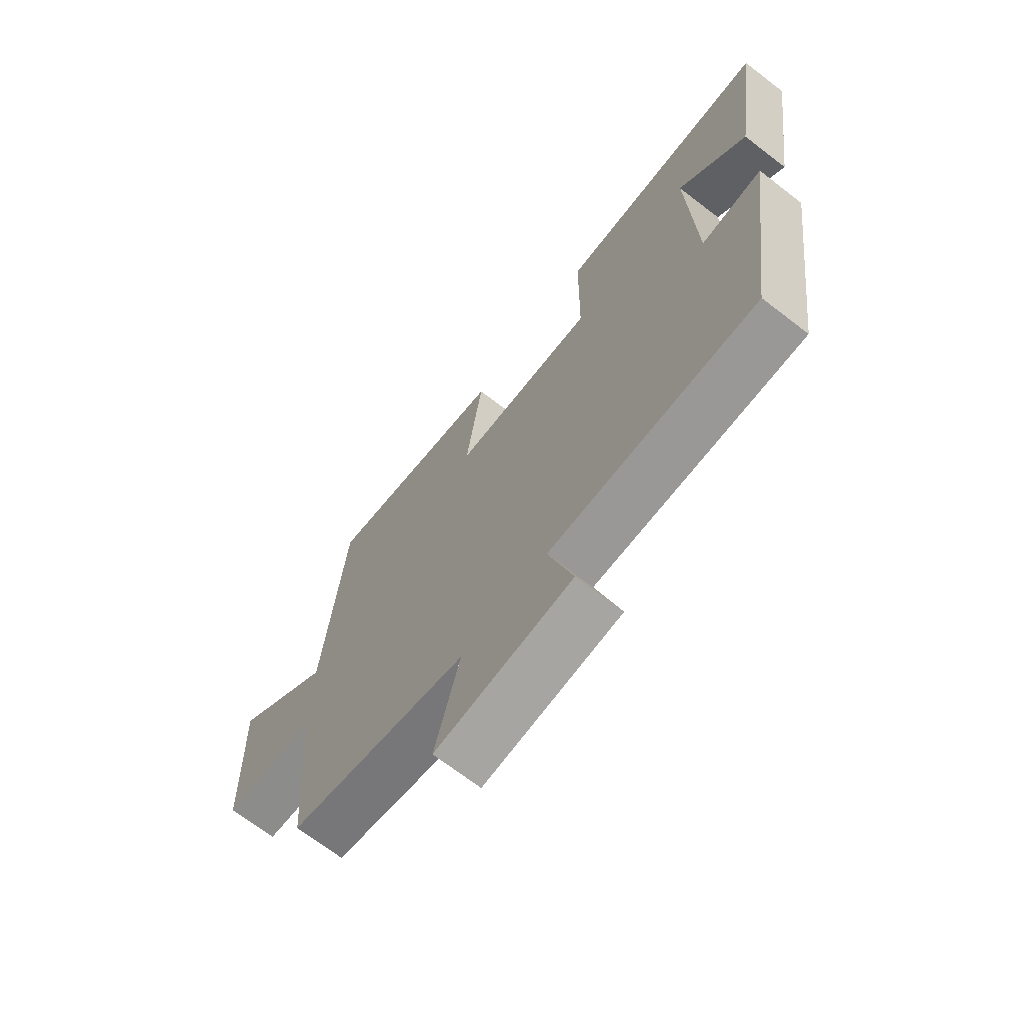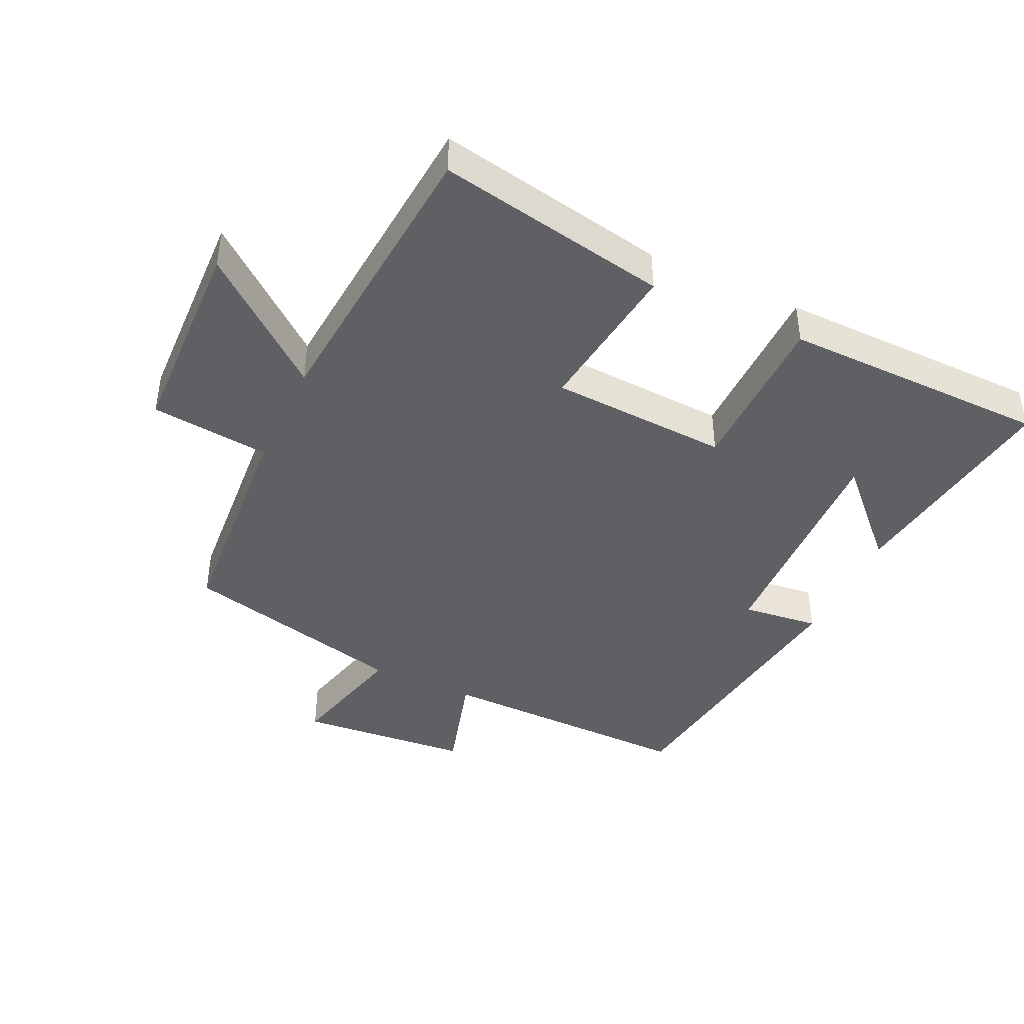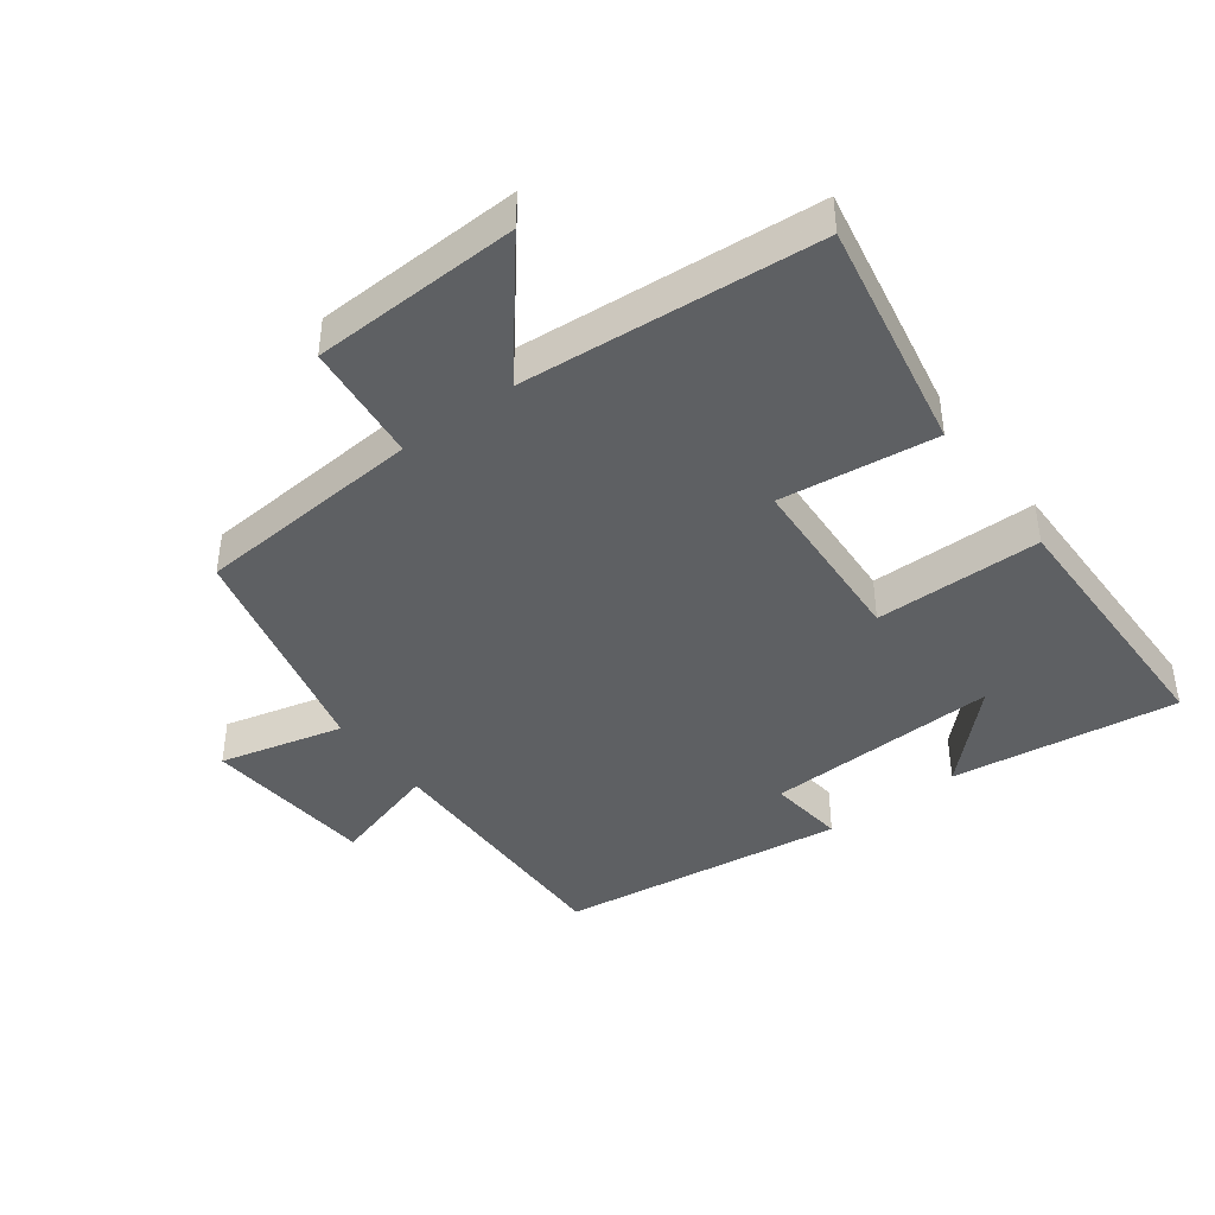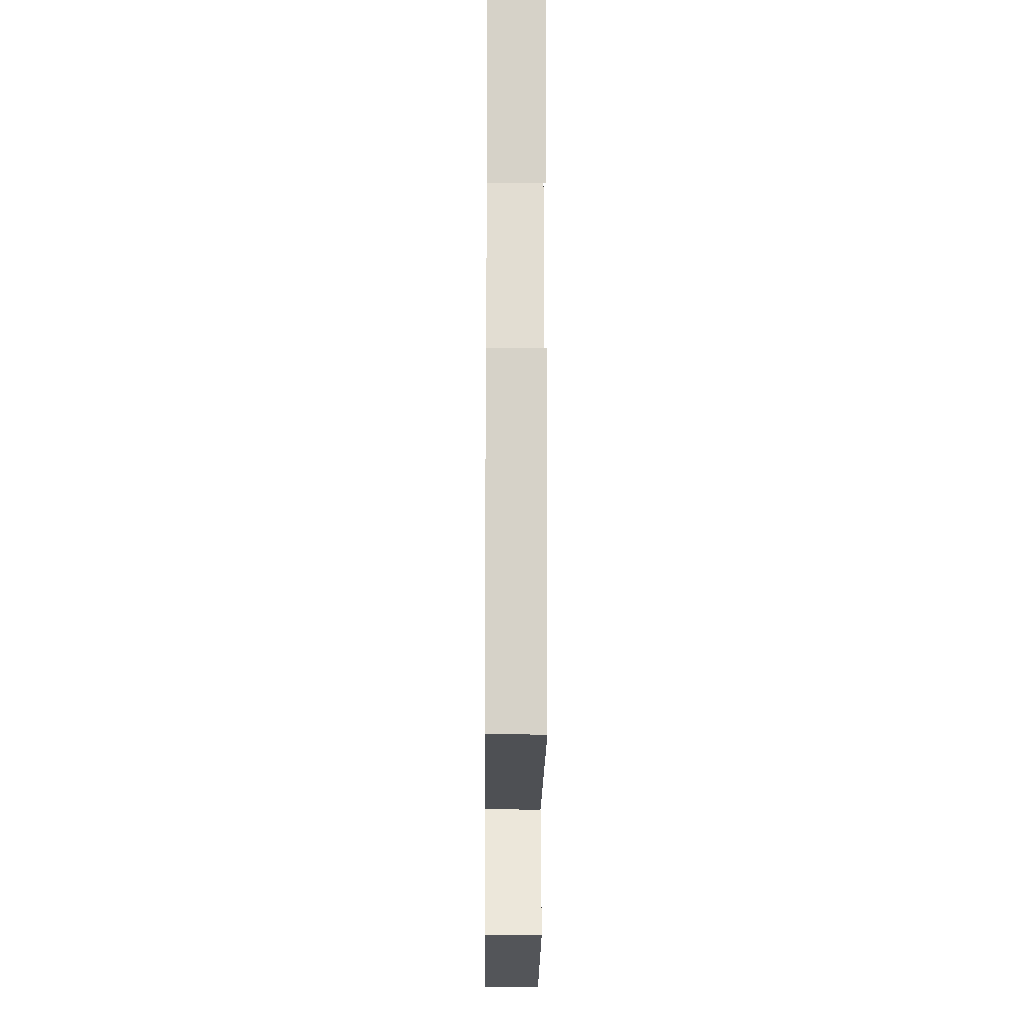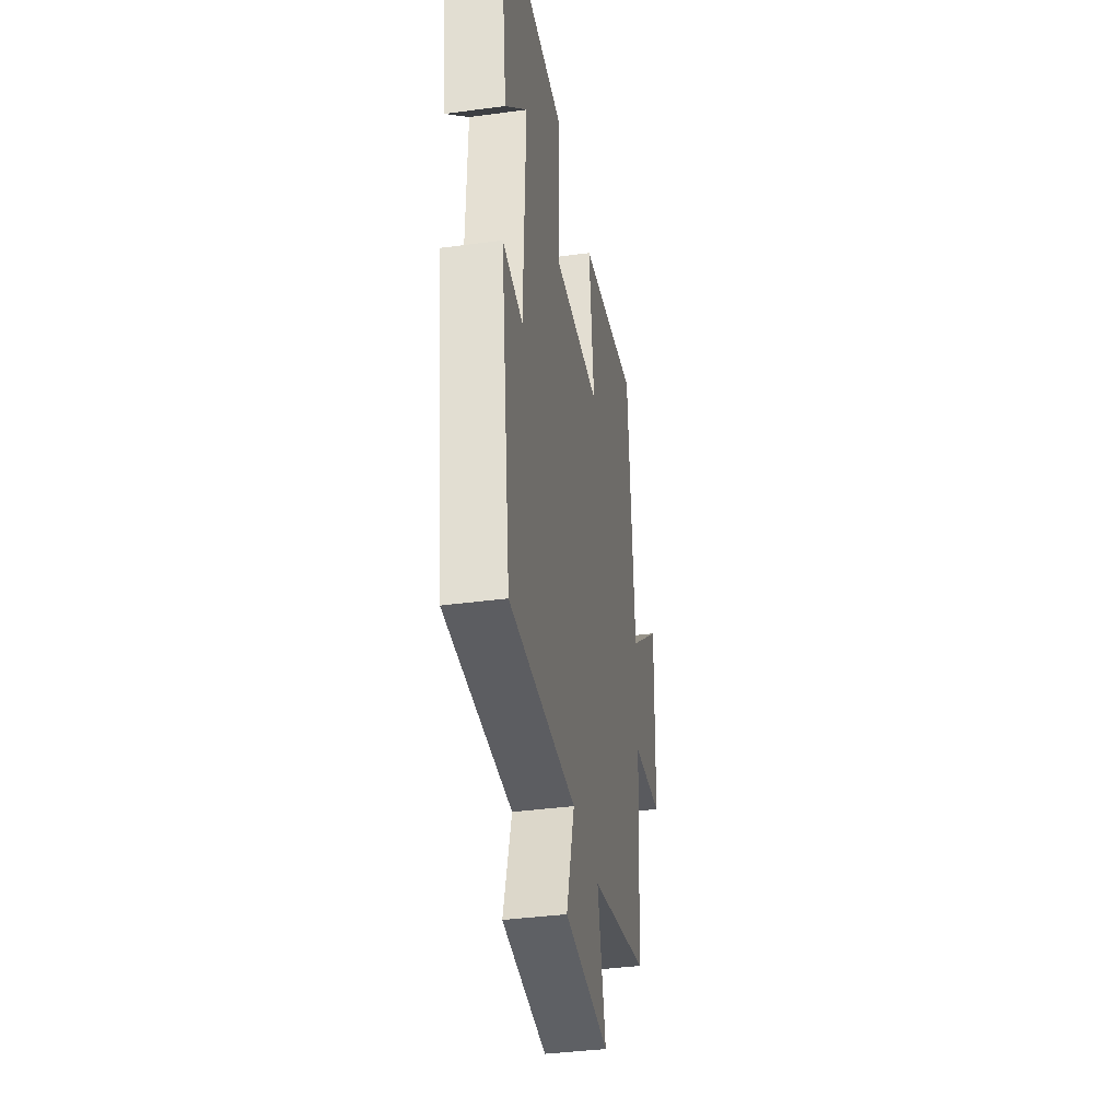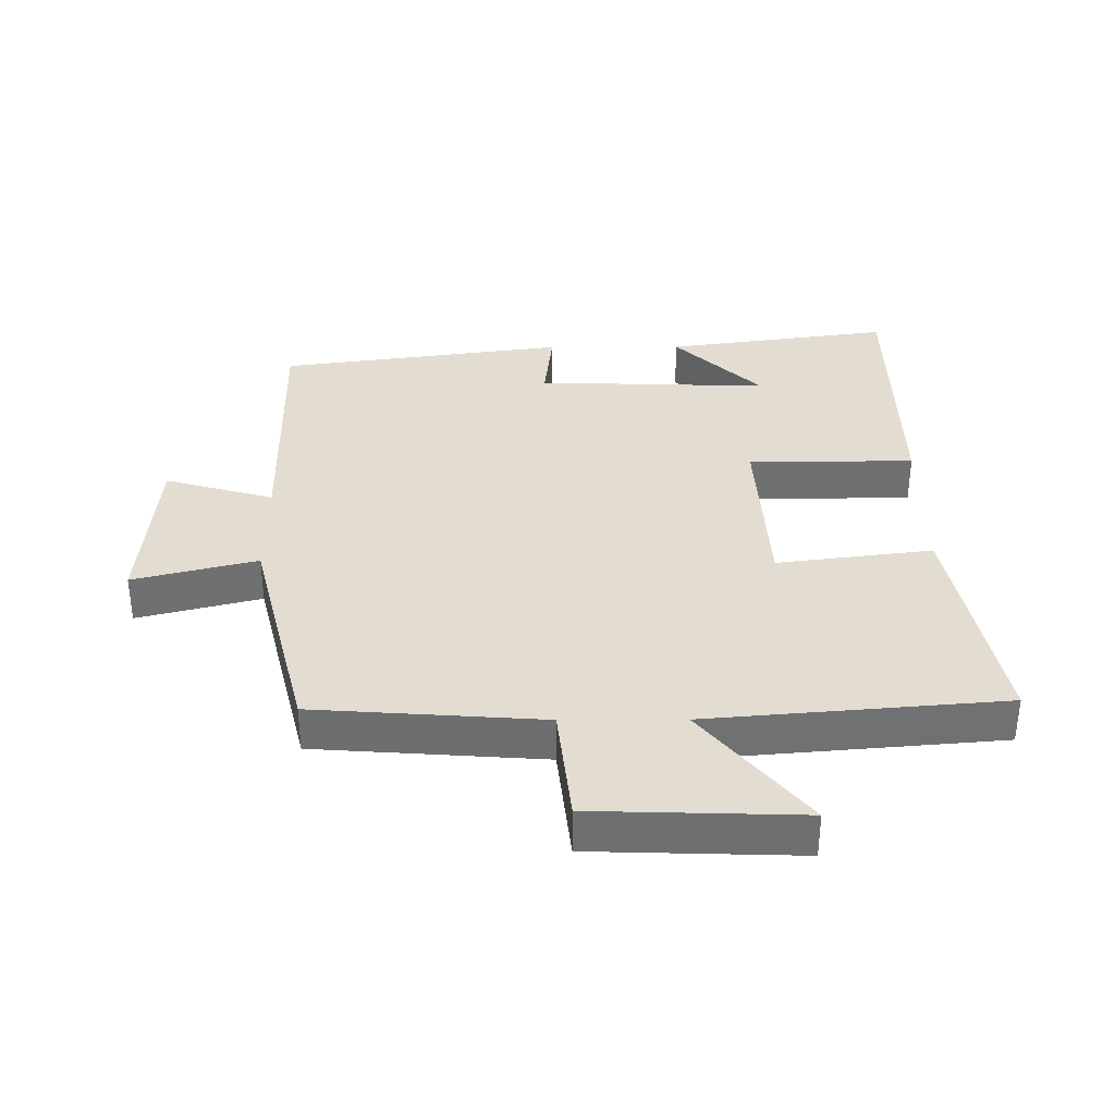
<metadata>
{"format":"obj","ext":"obj","renderer":"f3d","projection":"perspective","resolution":1024,"background":"white","views":[{"elev":-69.6,"azim":52.4,"up":"+Z"},{"elev":-42.4,"azim":-24.9,"up":"+Y"},{"elev":-42.2,"azim":-53.0,"up":"+Y"},{"elev":-19.8,"azim":89.5,"up":"+Z"},{"elev":-38.0,"azim":99.7,"up":"+Z"},{"elev":35.3,"azim":-90.3,"up":"+Y"}]}
</metadata>
<code>
v -0.461 0.07 0.569
v -0.106 0.07 0.5
v -0.137 0.07 0.261
v 0.137 0.07 0.245
v 0.14 0.07 0.5
v 0.549 0.07 0.493
v 0.5 0.07 0.146
v 0.37 0.07 0.279
v 0.382 0.07 -0.079
v 0.5 0.07 -0.066
v 0.439 0.07 -0.507
v 0.041 0.07 -0.5
v 0.089 0.07 -0.667
v -0.175 0.07 -0.689
v -0.127 0.07 -0.5
v -0.475 0.07 -0.414
v -0.5 0.07 -0.064
v -0.683 0.07 -0.044
v -0.693 0.07 0.274
v -0.5 0.07 0.116
v -0.461 0 0.569
v -0.106 0 0.5
v -0.137 0 0.261
v 0.137 0 0.245
v 0.14 0 0.5
v 0.549 0 0.493
v 0.5 0 0.146
v 0.37 0 0.279
v 0.382 0 -0.079
v 0.5 0 -0.066
v 0.439 0 -0.507
v 0.041 0 -0.5
v 0.089 0 -0.667
v -0.175 0 -0.689
v -0.127 0 -0.5
v -0.475 0 -0.414
v -0.5 0 -0.064
v -0.683 0 -0.044
v -0.693 0 0.274
v -0.5 0 0.116
f 17 18 19 20
f 17 20 1
f 16 17 1
f 15 16 1
f 12 13 14 15
f 12 15 1
f 9 10 11 12
f 8 9 12
f 6 7 8
f 4 5 6 8
f 4 8 12
f 3 4 12
f 1 2 3
f 1 3 12
f 40 39 38 37
f 21 40 37
f 21 37 36
f 21 36 35
f 35 34 33 32
f 21 35 32
f 32 31 30 29
f 32 29 28
f 28 27 26
f 28 26 25 24
f 32 28 24
f 32 24 23
f 23 22 21
f 32 23 21
f 1 21 22 2
f 2 22 23 3
f 3 23 24 4
f 4 24 25 5
f 5 25 26 6
f 6 26 27 7
f 7 27 28 8
f 8 28 29 9
f 9 29 30 10
f 10 30 31 11
f 11 31 32 12
f 12 32 33 13
f 13 33 34 14
f 14 34 35 15
f 15 35 36 16
f 16 36 37 17
f 17 37 38 18
f 18 38 39 19
f 19 39 40 20
f 20 40 21 1

</code>
